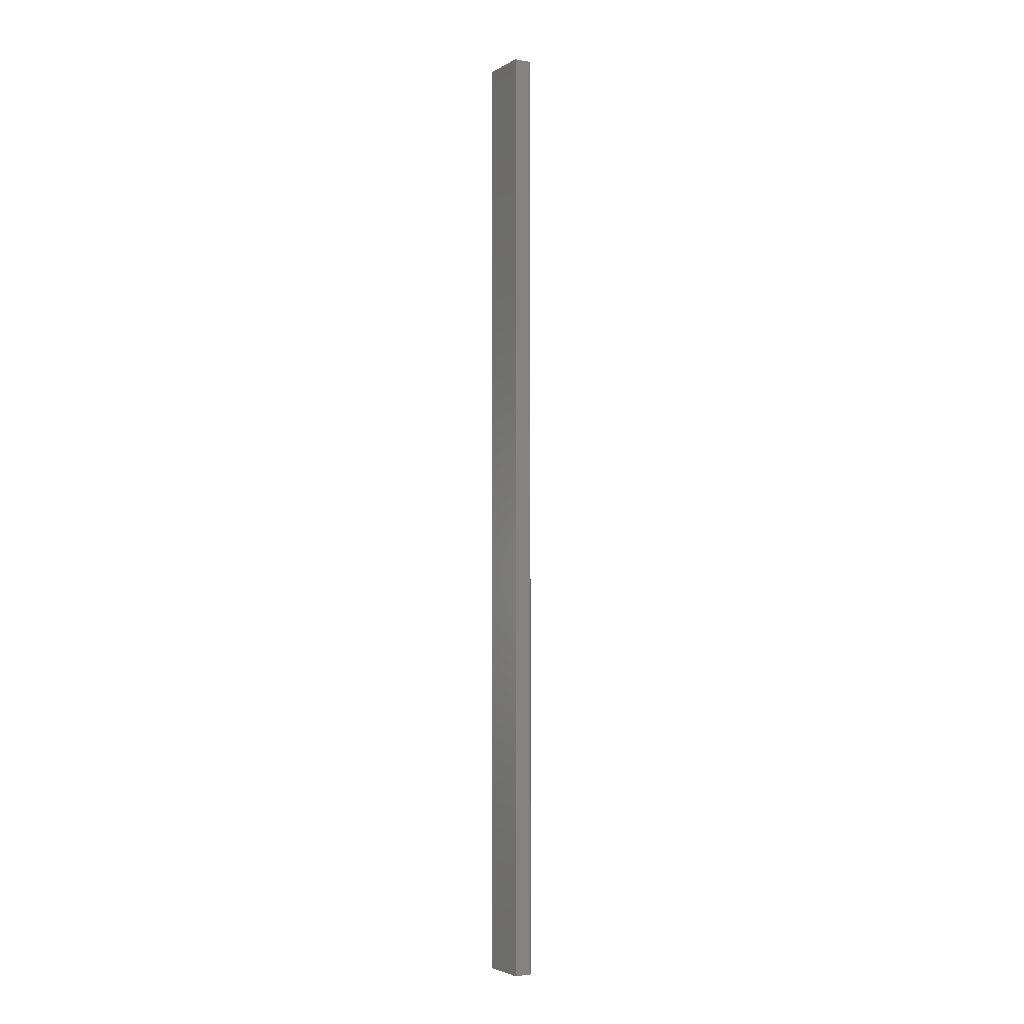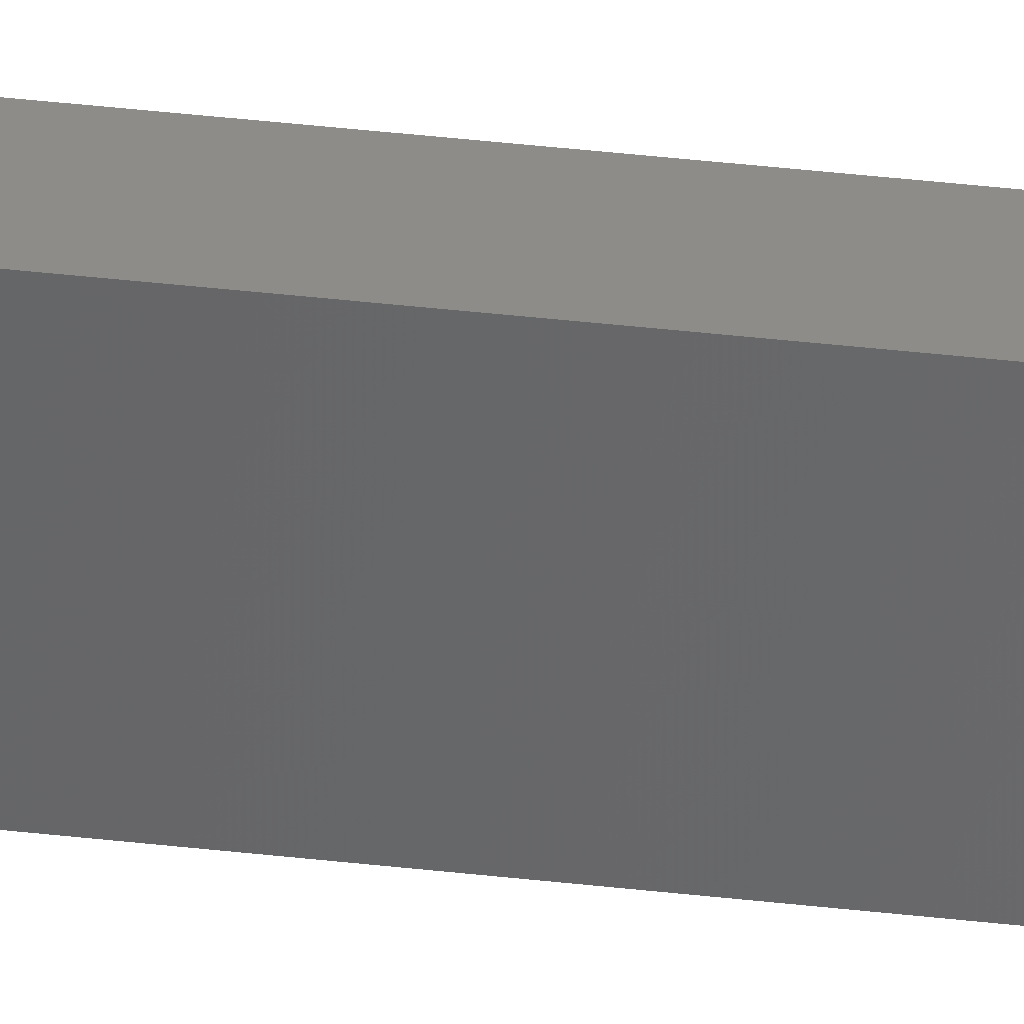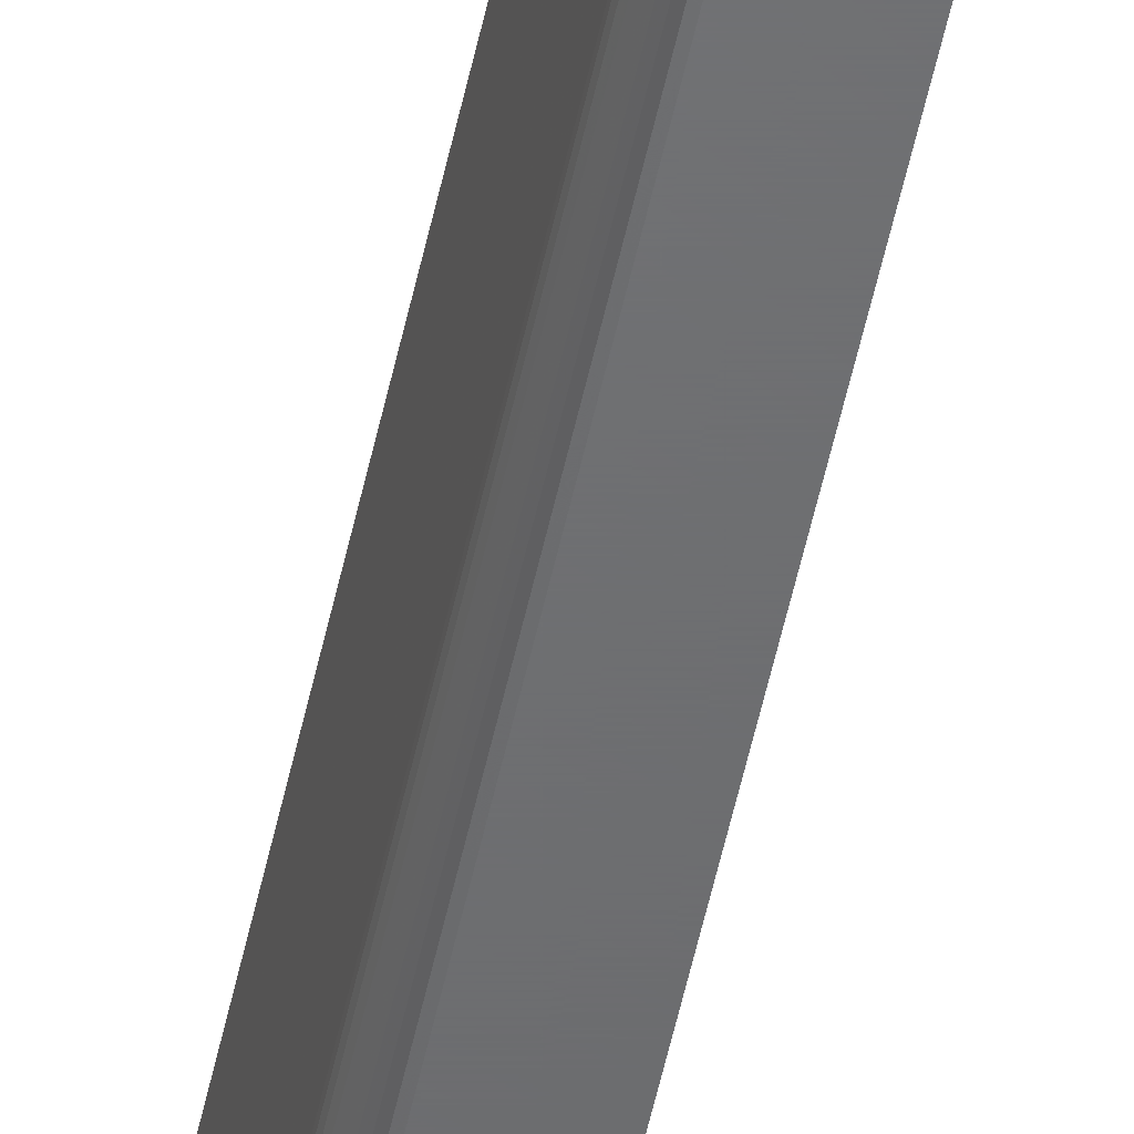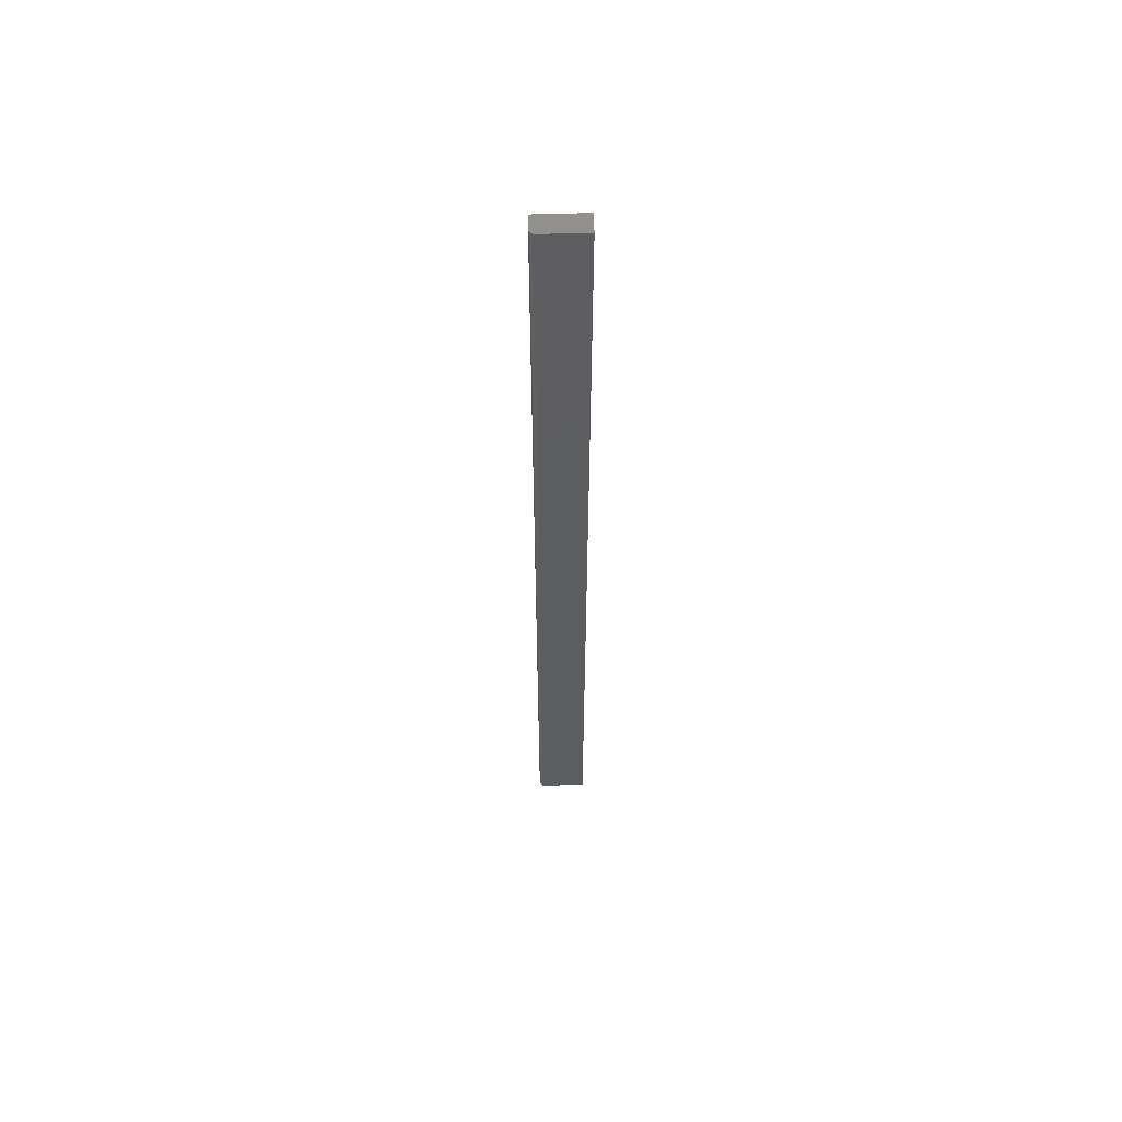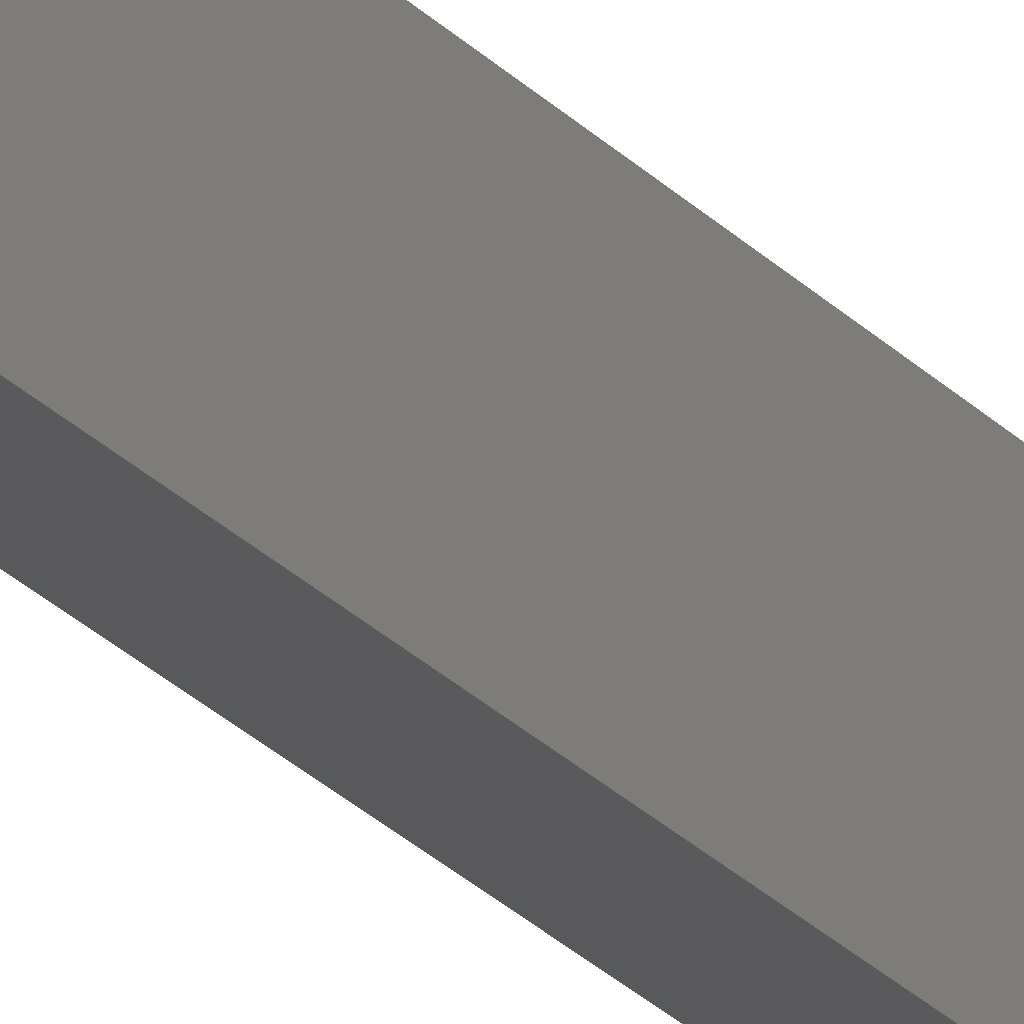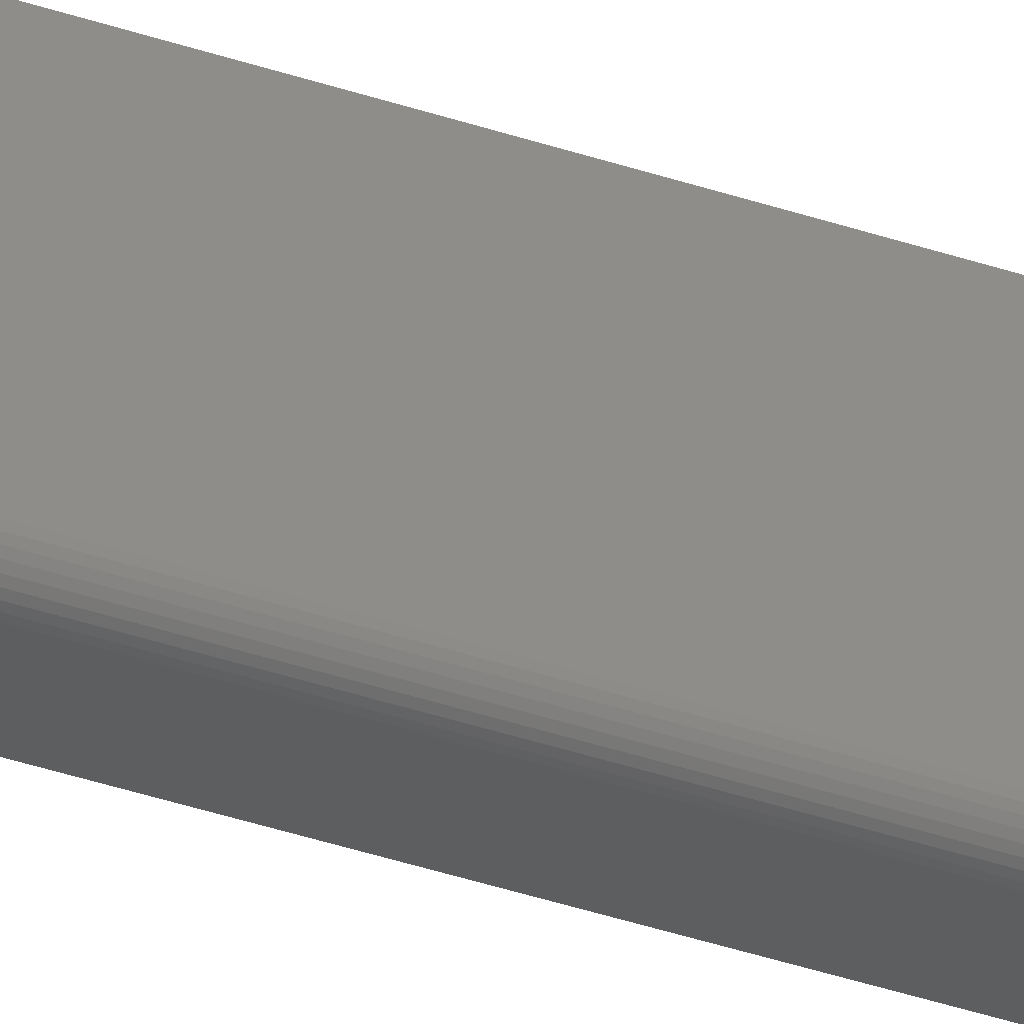
<metadata>
{"format":"stl","ext":"stl","renderer":"f3d","projection":"perspective","resolution":1024,"background":"white","views":[{"elev":-3.5,"azim":-30.0,"up":"+Z"},{"elev":37.0,"azim":-81.3,"up":"+Y"},{"elev":-48.6,"azim":168.8,"up":"+Y"},{"elev":57.9,"azim":88.2,"up":"+Z"},{"elev":-24.2,"azim":-149.3,"up":"+Y"},{"elev":-35.0,"azim":65.0,"up":"+Y"}]}
</metadata>
<code>
# stl→obj: 24 verts, 44 faces
v -0.01562 -0.03906 -0.75
v 0.008141 -0.03906 -0.75
v -0.01562 -0.03906 0.75
v 0.008141 -0.03906 0.75
v 0.01464 -0.03559 0.75
v 0.01248 -0.03775 0.75
v 0.01367 -0.03677 0.75
v 0.01595 -0.03125 0.75
v 0.01595 0.03906 0.75
v -0.01562 0.03906 0.75
v 0.01536 -0.03424 0.75
v 0.0158 -0.03277 0.75
v 0.009666 -0.03891 0.75
v 0.01113 -0.03847 0.75
v 0.01595 -0.03125 -0.75
v 0.01595 0.03906 -0.75
v -0.01562 0.03906 -0.75
v 0.0158 -0.03277 -0.75
v 0.01536 -0.03424 -0.75
v 0.01464 -0.03559 -0.75
v 0.01367 -0.03677 -0.75
v 0.01248 -0.03775 -0.75
v 0.01113 -0.03847 -0.75
v 0.009666 -0.03891 -0.75
f 1 2 3
f 3 2 4
f 5 6 7
f 8 9 10
f 3 6 5
f 3 5 11
f 3 11 12
f 3 12 8
f 3 8 10
f 6 3 4
f 6 4 13
f 6 13 14
f 15 16 8
f 8 16 9
f 15 17 16
f 18 19 20
f 18 20 21
f 18 21 22
f 18 22 23
f 18 23 24
f 18 24 2
f 1 17 15
f 1 15 18
f 1 18 2
f 15 8 18
f 18 8 12
f 18 12 19
f 19 12 11
f 19 11 20
f 20 11 5
f 20 5 21
f 21 5 7
f 21 7 22
f 22 7 6
f 22 6 23
f 23 6 14
f 23 14 24
f 24 14 13
f 24 13 2
f 2 13 4
f 17 10 16
f 16 10 9
f 3 10 1
f 1 10 17

</code>
